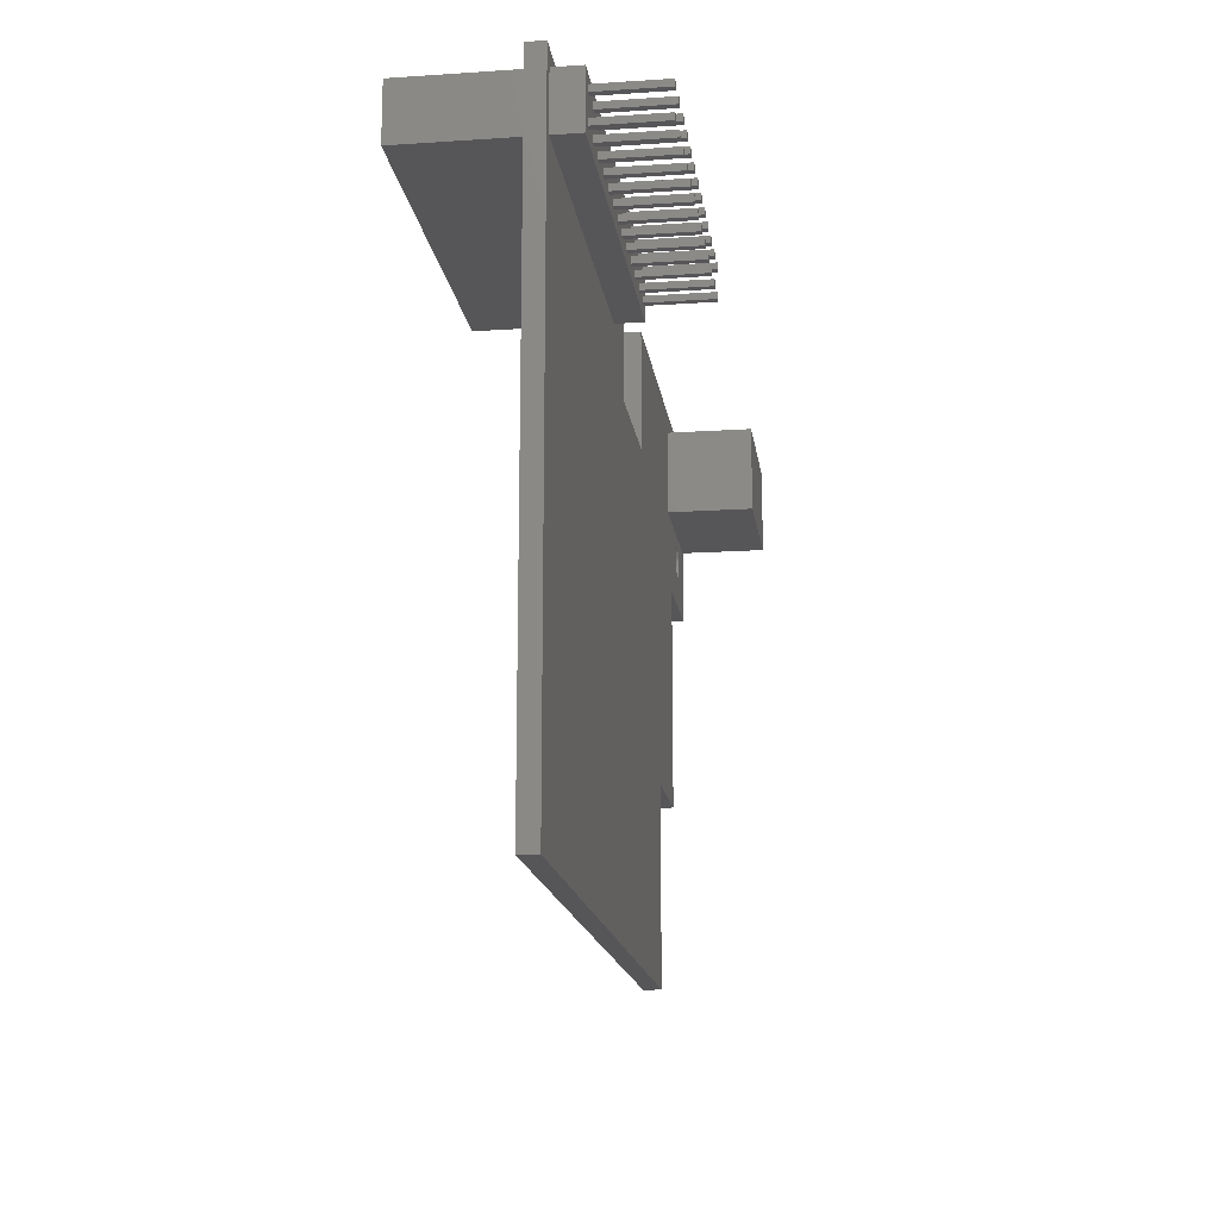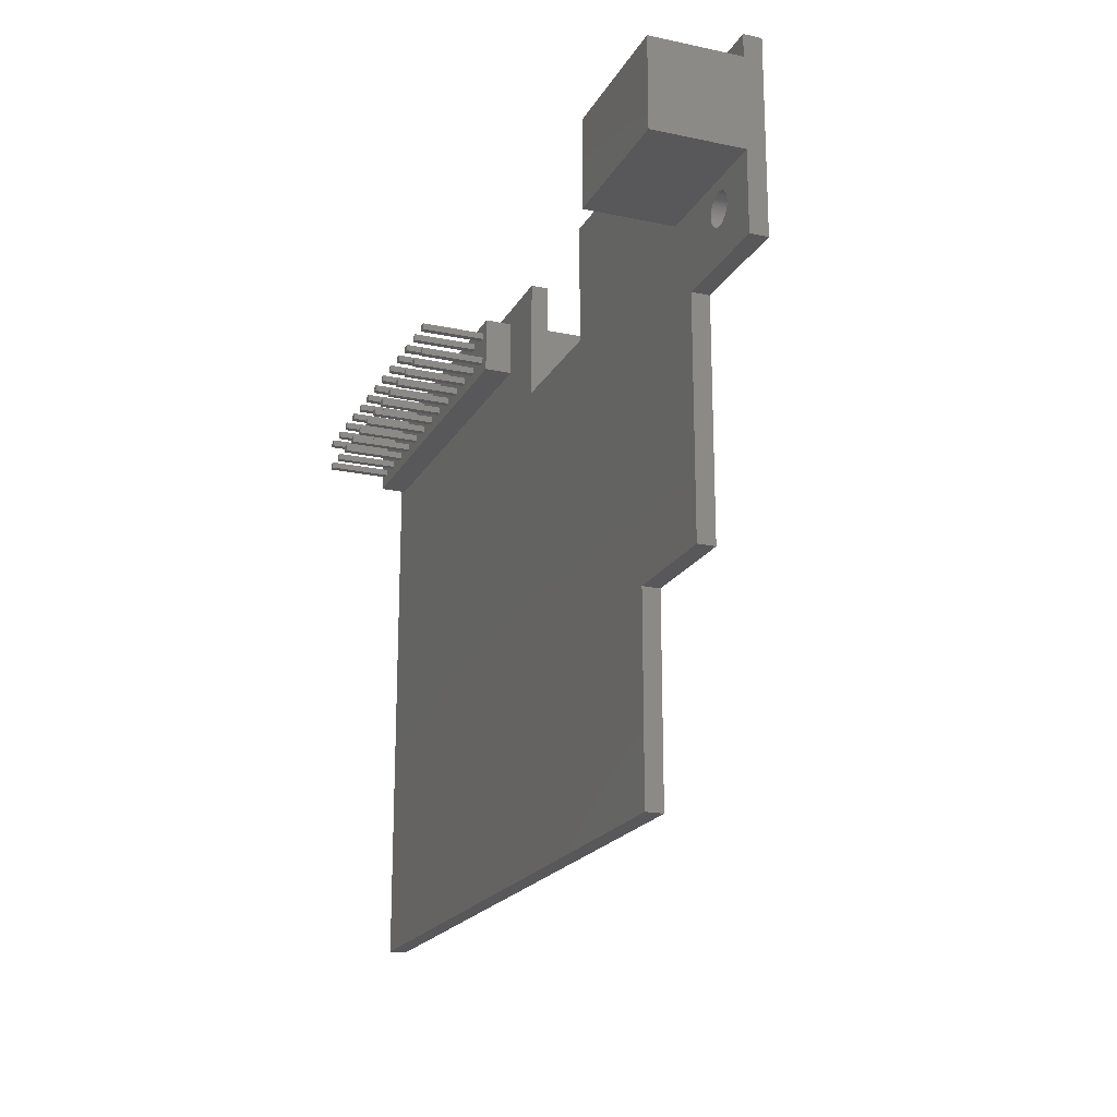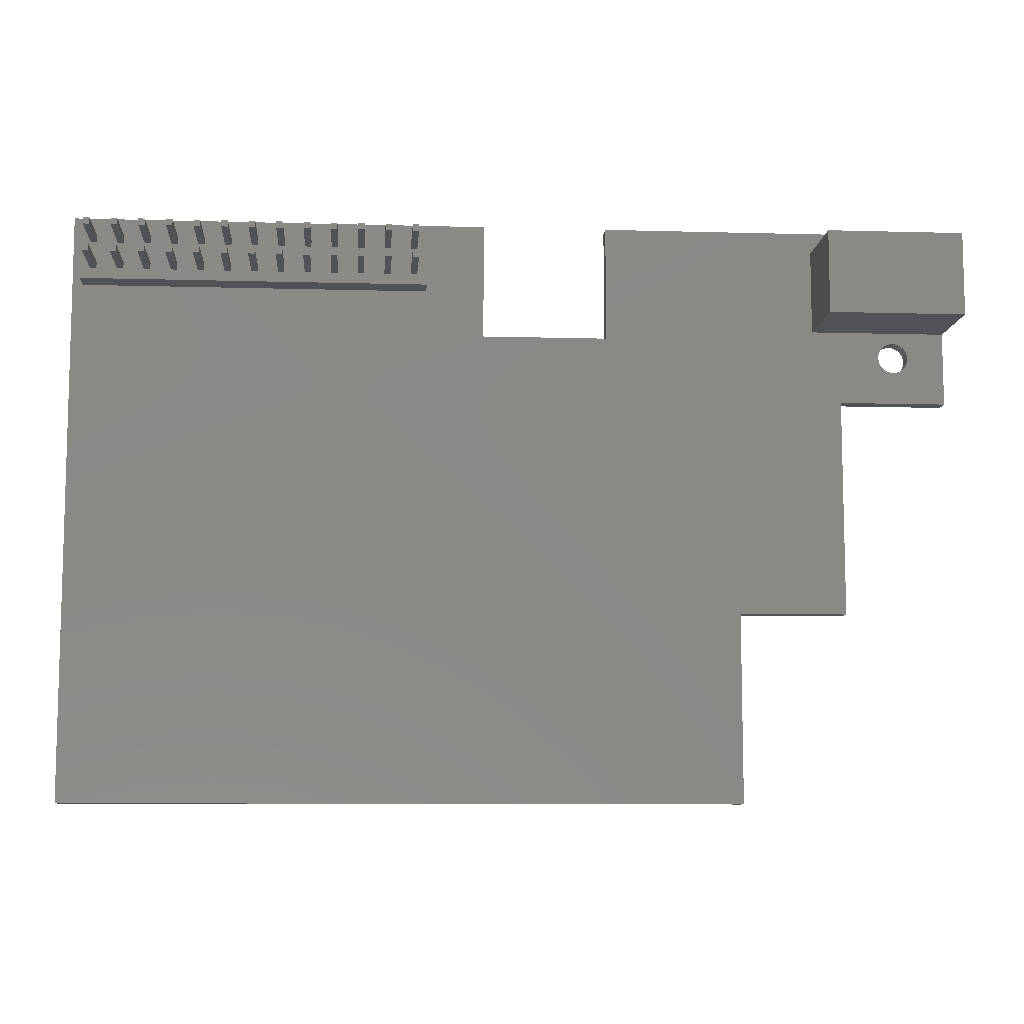
<metadata>
{"format":"stl","ext":"stl","renderer":"f3d","projection":"perspective","resolution":1024,"background":"white","views":[{"elev":-16.2,"azim":-82.2,"up":"+Y"},{"elev":-19.9,"azim":68.6,"up":"+Y"},{"elev":-9.1,"azim":-4.2,"up":"+Y"}]}
</metadata>
<code>
# stl→obj: 376 verts, 744 faces
v 0 0 0
v 0 0 1.6
v 0 56 0
v 0 56 1.6
v 64.4 0 0
v 64.4 0 1.6
v 34 49.4 0
v 1 49.4 0
v 34 54.5 0
v 39.6 56 0
v 74.7 38.95 0
v 78.56 43.35 0
v 78.58 43.2 0
v 78.55 43.5 0
v 51.6 45 0
v 51.6 56 0
v 85 56 0
v 81.38 43.05 0
v 85 38.95 0
v 64.4 18.12 0
v 78.83 44.35 0
v 74.7 18.12 0
v 1 54.5 0
v 39.6 45 0
v 81.44 43.35 0
v 81.42 43.2 0
v 80.72 44.76 0
v 80.85 44.67 0
v 80.97 44.58 0
v 80 42.05 0
v 80.15 42.06 0
v 81.08 44.47 0
v 80.3 42.08 0
v 81.17 44.35 0
v 80.45 42.12 0
v 80.59 42.18 0
v 81.26 44.23 0
v 80.72 42.24 0
v 81.32 44.09 0
v 80.85 42.33 0
v 81.38 43.95 0
v 80.97 42.42 0
v 81.42 43.8 0
v 81.08 42.53 0
v 81.44 43.65 0
v 81.17 42.65 0
v 81.45 43.5 0
v 81.26 42.77 0
v 81.32 42.91 0
v 80.59 44.82 0
v 80.45 44.88 0
v 80.3 44.92 0
v 80.15 44.94 0
v 80 44.95 0
v 79.85 44.94 0
v 79.7 44.92 0
v 79.55 44.88 0
v 79.41 44.82 0
v 79.28 44.76 0
v 79.15 44.67 0
v 78.74 44.23 0
v 78.62 43.95 0
v 78.68 44.09 0
v 79.03 44.58 0
v 78.92 44.47 0
v 78.58 43.8 0
v 78.56 43.65 0
v 78.62 43.05 0
v 78.68 42.91 0
v 78.74 42.77 0
v 78.83 42.65 0
v 78.92 42.53 0
v 79.03 42.42 0
v 79.15 42.33 0
v 79.28 42.24 0
v 79.41 42.18 0
v 79.55 42.12 0
v 79.7 42.08 0
v 79.85 42.06 0
v 39.6 56 1.6
v 74.7 18.12 1.6
v 64.4 18.12 1.6
v 39.6 45 1.6
v 51.6 45 1.6
v 74.7 38.95 1.6
v 79.41 42.18 1.6
v 51.6 56 1.6
v 85 38.95 1.6
v 78.74 44.23 1.6
v 78.83 44.35 1.6
v 85 56 1.6
v 79.15 44.67 1.6
v 79.28 44.76 1.6
v 79.28 42.24 1.6
v 79.15 42.33 1.6
v 78.55 43.5 1.6
v 78.56 43.35 1.6
v 81.26 44.23 1.6
v 81.32 44.09 1.6
v 78.56 43.65 1.6
v 78.58 43.8 1.6
v 78.62 43.95 1.6
v 78.68 44.09 1.6
v 78.92 44.47 1.6
v 79.03 44.58 1.6
v 81.38 43.95 1.6
v 81.42 43.8 1.6
v 80.45 42.12 1.6
v 80.3 42.08 1.6
v 81.26 42.77 1.6
v 81.17 42.65 1.6
v 79.41 44.82 1.6
v 81.32 42.91 1.6
v 79.55 44.88 1.6
v 79.7 44.92 1.6
v 79.85 44.94 1.6
v 81.42 43.2 1.6
v 81.38 43.05 1.6
v 80 44.95 1.6
v 80.15 44.94 1.6
v 80.3 44.92 1.6
v 81.45 43.5 1.6
v 81.44 43.35 1.6
v 80.45 44.88 1.6
v 81.44 43.65 1.6
v 80.59 44.82 1.6
v 80.72 44.76 1.6
v 80.85 44.67 1.6
v 80.97 44.58 1.6
v 81.08 44.47 1.6
v 81.17 44.35 1.6
v 81.08 42.53 1.6
v 80.97 42.42 1.6
v 80.85 42.33 1.6
v 80.72 42.24 1.6
v 80.59 42.18 1.6
v 80.15 42.06 1.6
v 80 42.05 1.6
v 79.85 42.06 1.6
v 79.7 42.08 1.6
v 79.55 42.12 1.6
v 79.03 42.42 1.6
v 78.92 42.53 1.6
v 78.83 42.65 1.6
v 78.74 42.77 1.6
v 78.68 42.91 1.6
v 78.62 43.05 1.6
v 78.58 43.2 1.6
v 1 49.4 -10
v 1 54.5 -10
v 34 54.5 -10
v 34 49.4 -10
v 1 49.4 1.6
v 1 49.4 4.1
v 1 54.5 1.6
v 1 54.5 4.1
v 34 49.4 1.6
v 34 49.4 4.1
v 34 54.5 1.6
v 34 54.5 4.1
v 1.95 50.4 4.1
v 2.55 50.4 4.1
v 4.492 50.4 4.1
v 4.492 51 4.1
v 2.55 51 4.1
v 1.95 51 4.1
v 17.2 50.4 4.1
v 15.26 50.4 4.1
v 20.34 53.54 4.1
v 20.34 52.94 4.1
v 27.97 51 4.1
v 1.95 52.94 4.1
v 4.492 52.94 4.1
v 4.492 53.54 4.1
v 2.55 53.54 4.1
v 1.95 53.54 4.1
v 14.66 52.94 4.1
v 12.72 52.94 4.1
v 24.83 51 4.1
v 25.43 50.4 4.1
v 24.83 50.4 4.1
v 5.092 50.4 4.1
v 22.89 51 4.1
v 5.092 51 4.1
v 7.034 50.4 4.1
v 22.89 50.4 4.1
v 14.66 50.4 4.1
v 12.72 50.4 4.1
v 9.576 52.94 4.1
v 7.634 52.94 4.1
v 22.29 51 4.1
v 10.18 53.54 4.1
v 10.18 52.94 4.1
v 12.12 52.94 4.1
v 5.092 53.54 4.1
v 27.37 50.4 4.1
v 7.634 50.4 4.1
v 27.37 51 4.1
v 25.43 51 4.1
v 7.034 51 4.1
v 20.34 51 4.1
v 7.034 52.94 4.1
v 7.634 51 4.1
v 9.576 50.4 4.1
v 5.092 52.94 4.1
v 7.634 53.54 4.1
v 19.74 52.94 4.1
v 7.034 53.54 4.1
v 12.72 53.54 4.1
v 10.18 50.4 4.1
v 2.55 52.94 4.1
v 12.12 50.4 4.1
v 12.12 51 4.1
v 10.18 51 4.1
v 9.576 51 4.1
v 20.34 50.4 4.1
v 19.74 50.4 4.1
v 17.8 52.94 4.1
v 29.91 50.4 4.1
v 29.91 51 4.1
v 24.83 52.94 4.1
v 17.8 50.4 4.1
v 29.91 53.54 4.1
v 30.51 53.54 4.1
v 9.576 53.54 4.1
v 15.26 53.54 4.1
v 15.26 52.94 4.1
v 17.2 52.94 4.1
v 22.89 53.54 4.1
v 25.43 53.54 4.1
v 25.43 52.94 4.1
v 27.37 53.54 4.1
v 14.66 51 4.1
v 12.72 51 4.1
v 22.29 50.4 4.1
v 12.12 53.54 4.1
v 15.26 51 4.1
v 14.66 53.54 4.1
v 27.97 50.4 4.1
v 17.2 51 4.1
v 17.8 51 4.1
v 17.2 53.54 4.1
v 19.74 53.54 4.1
v 17.8 53.54 4.1
v 27.37 52.94 4.1
v 19.74 51 4.1
v 22.29 52.94 4.1
v 22.29 53.54 4.1
v 30.51 51 4.1
v 22.89 52.94 4.1
v 24.83 53.54 4.1
v 27.97 53.54 4.1
v 27.97 52.94 4.1
v 32.45 50.4 4.1
v 30.51 50.4 4.1
v 29.91 52.94 4.1
v 33.05 50.4 4.1
v 33.05 52.94 4.1
v 32.45 52.94 4.1
v 32.45 51 4.1
v 30.51 52.94 4.1
v 33.05 51 4.1
v 32.45 53.54 4.1
v 33.05 53.54 4.1
v 1.95 50.4 10.1
v 1.95 51 10.1
v 2.55 50.4 10.1
v 2.55 51 10.1
v 1.95 52.94 10.1
v 1.95 53.54 10.1
v 2.55 52.94 10.1
v 2.55 53.54 10.1
v 4.492 50.4 10.1
v 4.492 51 10.1
v 5.092 50.4 10.1
v 5.092 51 10.1
v 4.492 52.94 10.1
v 4.492 53.54 10.1
v 5.092 52.94 10.1
v 5.092 53.54 10.1
v 7.034 50.4 10.1
v 7.034 51 10.1
v 7.634 50.4 10.1
v 7.634 51 10.1
v 7.034 52.94 10.1
v 7.034 53.54 10.1
v 7.634 52.94 10.1
v 7.634 53.54 10.1
v 9.576 50.4 10.1
v 9.576 51 10.1
v 10.18 50.4 10.1
v 10.18 51 10.1
v 9.576 52.94 10.1
v 9.576 53.54 10.1
v 10.18 52.94 10.1
v 10.18 53.54 10.1
v 12.12 50.4 10.1
v 12.12 51 10.1
v 12.72 50.4 10.1
v 12.72 51 10.1
v 12.12 52.94 10.1
v 12.12 53.54 10.1
v 12.72 52.94 10.1
v 12.72 53.54 10.1
v 14.66 50.4 10.1
v 14.66 51 10.1
v 15.26 50.4 10.1
v 15.26 51 10.1
v 14.66 52.94 10.1
v 14.66 53.54 10.1
v 15.26 52.94 10.1
v 15.26 53.54 10.1
v 17.2 50.4 10.1
v 17.2 51 10.1
v 17.8 50.4 10.1
v 17.8 51 10.1
v 17.2 52.94 10.1
v 17.2 53.54 10.1
v 17.8 52.94 10.1
v 17.8 53.54 10.1
v 19.74 50.4 10.1
v 19.74 51 10.1
v 20.34 50.4 10.1
v 20.34 51 10.1
v 19.74 52.94 10.1
v 19.74 53.54 10.1
v 20.34 52.94 10.1
v 20.34 53.54 10.1
v 22.29 50.4 10.1
v 22.29 51 10.1
v 22.89 50.4 10.1
v 22.89 51 10.1
v 22.29 52.94 10.1
v 22.29 53.54 10.1
v 22.89 52.94 10.1
v 22.89 53.54 10.1
v 24.83 50.4 10.1
v 24.83 51 10.1
v 25.43 50.4 10.1
v 25.43 51 10.1
v 24.83 52.94 10.1
v 24.83 53.54 10.1
v 25.43 52.94 10.1
v 25.43 53.54 10.1
v 27.37 50.4 10.1
v 27.37 51 10.1
v 27.97 50.4 10.1
v 27.97 51 10.1
v 27.37 52.94 10.1
v 27.37 53.54 10.1
v 27.97 52.94 10.1
v 27.97 53.54 10.1
v 29.91 50.4 10.1
v 29.91 51 10.1
v 30.51 50.4 10.1
v 30.51 51 10.1
v 29.91 52.94 10.1
v 29.91 53.54 10.1
v 30.51 52.94 10.1
v 30.51 53.54 10.1
v 32.45 50.4 10.1
v 32.45 51 10.1
v 33.05 50.4 10.1
v 33.05 51 10.1
v 32.45 52.94 10.1
v 32.45 53.54 10.1
v 33.05 52.94 10.1
v 33.05 53.54 10.1
v 72 46 1.6
v 72 46 9.6
v 72 54 1.6
v 72 54 9.6
v 85 46 1.6
v 85 46 9.6
v 85 54 1.6
v 85 54 9.6
f 1 2 3
f 3 2 4
f 2 1 5
f 6 2 5
f 7 5 8
f 9 3 10
f 11 12 13
f 11 14 12
f 5 15 16
f 11 16 17
f 18 17 19
f 20 16 11
f 21 11 17
f 20 11 22
f 5 16 20
f 23 3 9
f 1 3 23
f 1 23 8
f 1 8 5
f 24 7 10
f 7 9 10
f 7 24 5
f 25 17 26
f 27 17 28
f 28 17 29
f 30 31 19
f 29 17 32
f 31 33 19
f 32 17 34
f 33 35 19
f 35 36 19
f 34 17 37
f 36 38 19
f 37 17 39
f 38 40 19
f 39 17 41
f 40 42 19
f 41 17 43
f 42 44 19
f 43 17 45
f 44 46 19
f 45 17 47
f 46 48 19
f 47 17 25
f 48 49 19
f 26 17 18
f 49 18 19
f 50 17 27
f 51 17 50
f 52 17 51
f 53 17 52
f 54 17 53
f 55 17 54
f 56 17 55
f 57 17 56
f 58 17 57
f 59 17 58
f 60 17 59
f 61 11 21
f 62 11 63
f 60 64 17
f 63 11 61
f 64 65 17
f 65 21 17
f 66 11 62
f 67 11 66
f 14 11 67
f 15 5 24
f 11 13 68
f 11 68 69
f 11 69 70
f 11 70 71
f 11 71 72
f 11 72 73
f 11 73 74
f 11 74 75
f 11 75 76
f 11 76 77
f 11 77 78
f 11 78 79
f 11 79 30
f 11 30 19
f 3 4 10
f 10 4 80
f 4 2 6
f 81 4 82
f 82 4 6
f 83 4 81
f 83 80 4
f 84 83 85
f 86 87 88
f 88 84 85
f 89 90 91
f 85 83 81
f 92 93 91
f 94 95 87
f 96 87 97
f 98 99 88
f 100 87 96
f 101 87 100
f 102 87 101
f 103 87 102
f 89 87 103
f 90 104 91
f 91 87 89
f 104 105 91
f 105 92 91
f 106 107 88
f 108 109 88
f 110 111 88
f 91 93 112
f 113 110 88
f 91 112 114
f 91 114 115
f 91 115 116
f 117 118 88
f 91 116 119
f 118 113 88
f 91 119 120
f 91 120 121
f 122 123 88
f 91 121 124
f 125 122 88
f 91 124 126
f 107 125 88
f 91 126 127
f 123 117 88
f 91 127 128
f 91 128 129
f 99 106 88
f 91 129 130
f 91 131 88
f 91 130 131
f 131 98 88
f 111 132 88
f 132 133 88
f 133 134 88
f 134 135 88
f 135 136 88
f 136 108 88
f 109 137 88
f 137 138 88
f 138 139 88
f 139 140 88
f 140 141 88
f 141 86 88
f 94 87 86
f 95 142 87
f 142 143 87
f 143 144 87
f 144 145 87
f 145 146 87
f 147 87 146
f 148 87 147
f 97 87 148
f 87 84 88
f 20 82 6
f 5 20 6
f 22 81 82
f 20 22 82
f 11 85 81
f 22 11 81
f 19 88 85
f 11 19 85
f 88 19 17
f 91 88 17
f 16 87 17
f 17 87 91
f 87 16 84
f 84 16 15
f 84 15 83
f 83 15 24
f 10 80 83
f 24 10 83
f 149 8 150
f 150 8 23
f 150 23 151
f 151 23 9
f 7 152 151
f 9 7 151
f 8 149 152
f 7 8 152
f 67 100 96
f 14 67 96
f 96 97 12
f 14 96 12
f 66 101 100
f 67 66 100
f 62 102 101
f 66 62 101
f 63 103 102
f 62 63 102
f 61 89 103
f 63 61 103
f 21 90 89
f 61 21 89
f 65 104 90
f 21 65 90
f 64 105 104
f 65 64 104
f 60 92 105
f 64 60 105
f 59 93 92
f 60 59 92
f 58 112 93
f 59 58 93
f 57 114 112
f 58 57 112
f 56 115 114
f 57 56 114
f 55 116 115
f 56 55 115
f 54 119 116
f 55 54 116
f 53 120 119
f 54 53 119
f 52 121 120
f 53 52 120
f 51 124 121
f 52 51 121
f 50 126 124
f 51 50 124
f 27 127 126
f 50 27 126
f 28 128 127
f 27 28 127
f 29 129 128
f 28 29 128
f 32 130 129
f 29 32 129
f 131 130 34
f 34 130 32
f 98 131 37
f 37 131 34
f 99 98 39
f 39 98 37
f 106 99 41
f 41 99 39
f 107 106 43
f 43 106 41
f 125 107 45
f 45 107 43
f 122 125 47
f 47 125 45
f 122 47 123
f 123 47 25
f 123 25 117
f 117 25 26
f 117 26 118
f 118 26 18
f 118 18 113
f 113 18 49
f 113 49 110
f 110 49 48
f 110 48 111
f 111 48 46
f 111 46 132
f 132 46 44
f 132 44 133
f 133 44 42
f 133 42 134
f 134 42 40
f 134 40 135
f 135 40 38
f 135 38 136
f 136 38 36
f 136 36 108
f 108 36 35
f 108 35 109
f 109 35 33
f 109 33 137
f 137 33 31
f 137 31 138
f 138 31 30
f 138 30 139
f 139 30 79
f 139 79 140
f 140 79 78
f 140 78 141
f 141 78 77
f 141 77 86
f 86 77 76
f 86 76 94
f 94 76 75
f 94 75 95
f 95 75 74
f 95 74 142
f 142 74 73
f 142 73 143
f 143 73 72
f 144 143 72
f 71 144 72
f 145 144 71
f 70 145 71
f 146 145 70
f 69 146 70
f 147 146 69
f 68 147 69
f 148 147 68
f 13 148 68
f 97 148 13
f 12 97 13
f 149 150 152
f 152 150 151
f 153 154 155
f 155 154 156
f 154 153 157
f 158 154 157
f 153 155 157
f 157 155 159
f 155 156 159
f 159 156 160
f 161 154 158
f 162 161 158
f 156 154 161
f 163 164 165
f 156 161 166
f 167 168 158
f 156 166 165
f 163 162 158
f 169 170 171
f 156 165 172
f 173 174 175
f 156 172 176
f 177 178 179
f 156 176 175
f 180 181 158
f 182 163 158
f 183 179 178
f 172 165 164
f 172 164 184
f 185 182 158
f 183 186 181
f 187 188 158
f 189 190 191
f 156 175 174
f 192 193 194
f 156 174 195
f 189 191 183
f 196 180 158
f 197 185 158
f 196 198 199
f 172 184 200
f 201 190 202
f 172 200 203
f 204 197 158
f 195 205 202
f 206 190 189
f 198 170 207
f 156 195 208
f 209 178 177
f 160 156 206
f 210 204 158
f 175 211 173
f 212 213 214
f 172 203 215
f 216 217 158
f 172 215 214
f 212 210 158
f 199 198 218
f 219 220 221
f 217 222 158
f 223 224 160
f 160 206 225
f 226 227 228
f 160 225 192
f 219 221 229
f 230 231 232
f 188 212 158
f 202 208 195
f 187 233 234
f 172 214 213
f 172 213 234
f 199 180 196
f 186 235 158
f 160 192 236
f 160 236 209
f 194 236 192
f 168 187 158
f 172 234 233
f 183 178 194
f 172 233 237
f 185 200 184
f 160 209 238
f 171 239 219
f 160 238 226
f 177 238 209
f 201 191 190
f 204 215 203
f 172 237 240
f 183 194 193
f 172 240 241
f 228 242 226
f 219 239 158
f 160 226 242
f 207 243 244
f 160 242 244
f 245 232 231
f 183 193 189
f 211 172 246
f 173 211 201
f 235 216 158
f 217 246 241
f 160 244 243
f 247 248 169
f 160 243 169
f 201 216 235
f 167 240 237
f 222 167 158
f 208 206 156
f 244 218 207
f 201 205 173
f 239 196 158
f 160 169 248
f 220 249 231
f 160 248 229
f 201 202 205
f 246 201 211
f 219 250 247
f 207 218 198
f 198 171 170
f 227 177 199
f 251 229 221
f 160 229 251
f 199 218 228
f 160 251 230
f 252 223 160
f 189 225 206
f 219 169 171
f 179 199 177
f 219 229 250
f 253 245 158
f 219 247 169
f 199 228 227
f 160 230 232
f 160 232 252
f 254 253 158
f 181 186 158
f 249 255 158
f 231 221 220
f 245 249 158
f 245 231 249
f 256 223 253
f 257 254 158
f 258 259 260
f 255 219 158
f 252 253 223
f 254 260 261
f 224 261 160
f 254 261 256
f 256 253 254
f 259 261 260
f 160 262 158
f 160 260 262
f 262 257 158
f 263 261 259
f 160 261 263
f 263 264 160
f 160 258 260
f 160 264 258
f 241 222 217
f 241 246 172
f 237 168 167
f 234 188 187
f 214 210 212
f 235 191 201
f 203 197 204
f 184 182 185
f 165 162 163
f 181 179 183
f 158 157 159
f 160 158 159
f 161 265 166
f 166 265 266
f 265 161 162
f 267 265 162
f 267 162 165
f 268 267 165
f 166 266 165
f 165 266 268
f 172 269 176
f 176 269 270
f 269 172 211
f 271 269 211
f 271 211 175
f 272 271 175
f 176 270 175
f 175 270 272
f 163 273 164
f 164 273 274
f 273 163 182
f 275 273 182
f 275 182 184
f 276 275 184
f 164 274 184
f 184 274 276
f 173 277 174
f 174 277 278
f 277 173 205
f 279 277 205
f 279 205 195
f 280 279 195
f 174 278 195
f 195 278 280
f 185 281 200
f 200 281 282
f 281 185 197
f 283 281 197
f 283 197 203
f 284 283 203
f 200 282 203
f 203 282 284
f 202 285 208
f 208 285 286
f 285 202 190
f 287 285 190
f 287 190 206
f 288 287 206
f 208 286 206
f 206 286 288
f 204 289 215
f 215 289 290
f 289 204 210
f 291 289 210
f 291 210 214
f 292 291 214
f 215 290 214
f 214 290 292
f 189 293 225
f 225 293 294
f 293 189 193
f 295 293 193
f 295 193 192
f 296 295 192
f 225 294 192
f 192 294 296
f 212 297 213
f 213 297 298
f 297 212 188
f 299 297 188
f 299 188 234
f 300 299 234
f 213 298 234
f 234 298 300
f 194 301 236
f 236 301 302
f 301 194 178
f 303 301 178
f 303 178 209
f 304 303 209
f 236 302 209
f 209 302 304
f 187 305 233
f 233 305 306
f 305 187 168
f 307 305 168
f 307 168 237
f 308 307 237
f 233 306 237
f 237 306 308
f 177 309 238
f 238 309 310
f 309 177 227
f 311 309 227
f 311 227 226
f 312 311 226
f 238 310 226
f 226 310 312
f 167 313 240
f 240 313 314
f 313 167 222
f 315 313 222
f 315 222 241
f 316 315 241
f 240 314 241
f 241 314 316
f 228 317 242
f 242 317 318
f 317 228 218
f 319 317 218
f 319 218 244
f 320 319 244
f 242 318 244
f 244 318 320
f 217 321 246
f 246 321 322
f 321 217 216
f 323 321 216
f 323 216 201
f 324 323 201
f 246 322 201
f 201 322 324
f 207 325 243
f 243 325 326
f 325 207 170
f 327 325 170
f 327 170 169
f 328 327 169
f 243 326 169
f 169 326 328
f 235 329 191
f 191 329 330
f 329 235 186
f 331 329 186
f 331 186 183
f 332 331 183
f 191 330 183
f 183 330 332
f 247 333 248
f 248 333 334
f 333 247 250
f 335 333 250
f 335 250 229
f 336 335 229
f 248 334 229
f 229 334 336
f 181 337 179
f 179 337 338
f 337 181 180
f 339 337 180
f 339 180 199
f 340 339 199
f 179 338 199
f 199 338 340
f 221 341 251
f 251 341 342
f 341 221 231
f 343 341 231
f 343 231 230
f 344 343 230
f 251 342 230
f 230 342 344
f 196 345 198
f 198 345 346
f 345 196 239
f 347 345 239
f 347 239 171
f 348 347 171
f 198 346 171
f 171 346 348
f 245 349 232
f 232 349 350
f 349 245 253
f 351 349 253
f 351 253 252
f 352 351 252
f 232 350 252
f 252 350 352
f 219 353 220
f 220 353 354
f 353 219 255
f 355 353 255
f 355 255 249
f 356 355 249
f 220 354 249
f 249 354 356
f 256 357 223
f 223 357 358
f 357 256 261
f 359 357 261
f 359 261 224
f 360 359 224
f 223 358 224
f 224 358 360
f 254 361 260
f 260 361 362
f 361 254 257
f 363 361 257
f 363 257 262
f 364 363 262
f 260 362 262
f 262 362 364
f 259 365 263
f 263 365 366
f 365 259 258
f 367 365 258
f 367 258 264
f 368 367 264
f 263 366 264
f 264 366 368
f 266 265 267
f 268 266 267
f 270 269 271
f 272 270 271
f 274 273 275
f 276 274 275
f 278 277 279
f 280 278 279
f 282 281 283
f 284 282 283
f 286 285 287
f 288 286 287
f 290 289 291
f 292 290 291
f 294 293 295
f 296 294 295
f 298 297 299
f 300 298 299
f 302 301 303
f 304 302 303
f 306 305 307
f 308 306 307
f 310 309 311
f 312 310 311
f 314 313 315
f 316 314 315
f 318 317 319
f 320 318 319
f 322 321 323
f 324 322 323
f 326 325 327
f 328 326 327
f 330 329 331
f 332 330 331
f 334 333 335
f 336 334 335
f 338 337 339
f 340 338 339
f 342 341 343
f 344 342 343
f 346 345 347
f 348 346 347
f 350 349 351
f 352 350 351
f 354 353 355
f 356 354 355
f 358 357 359
f 360 358 359
f 362 361 363
f 364 362 363
f 366 365 367
f 368 366 367
f 369 370 371
f 371 370 372
f 370 369 373
f 374 370 373
f 369 371 373
f 373 371 375
f 371 372 375
f 375 372 376
f 372 370 374
f 376 372 374
f 374 373 375
f 376 374 375

</code>
